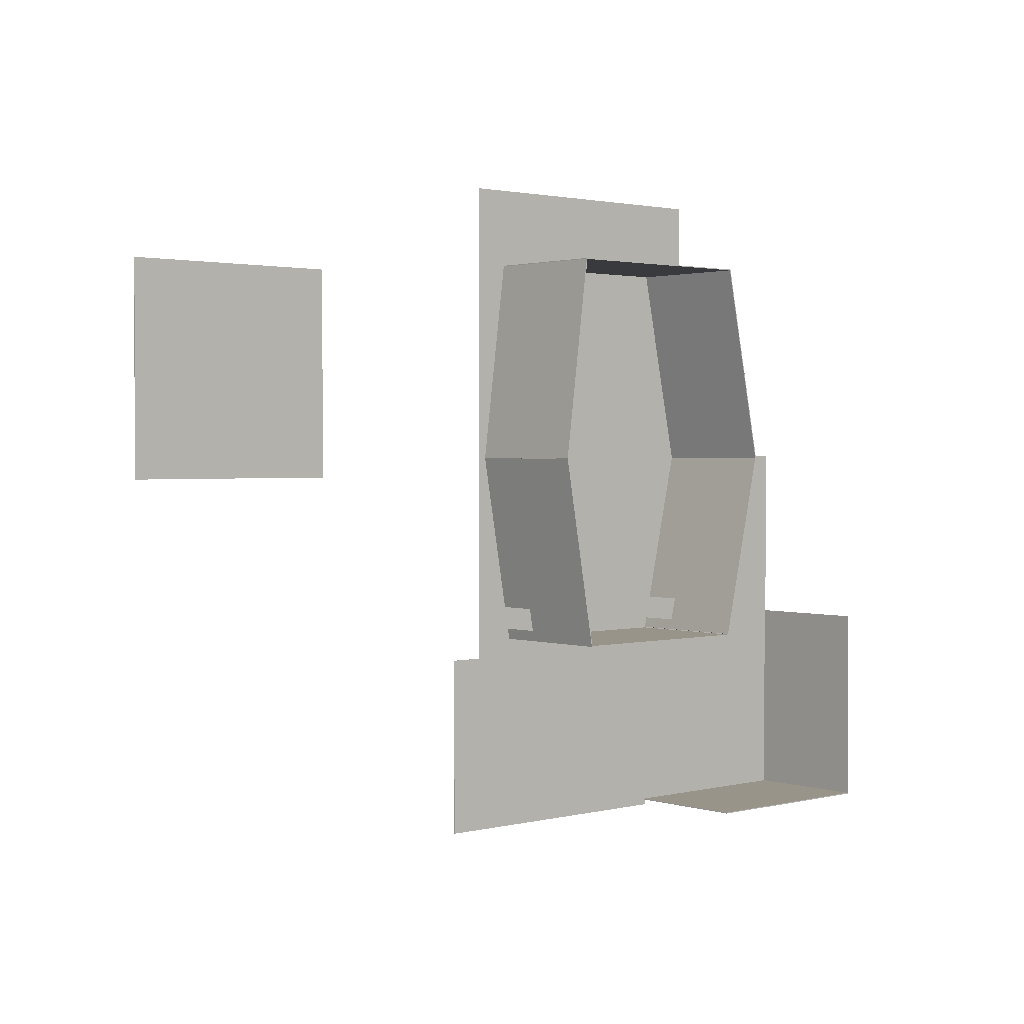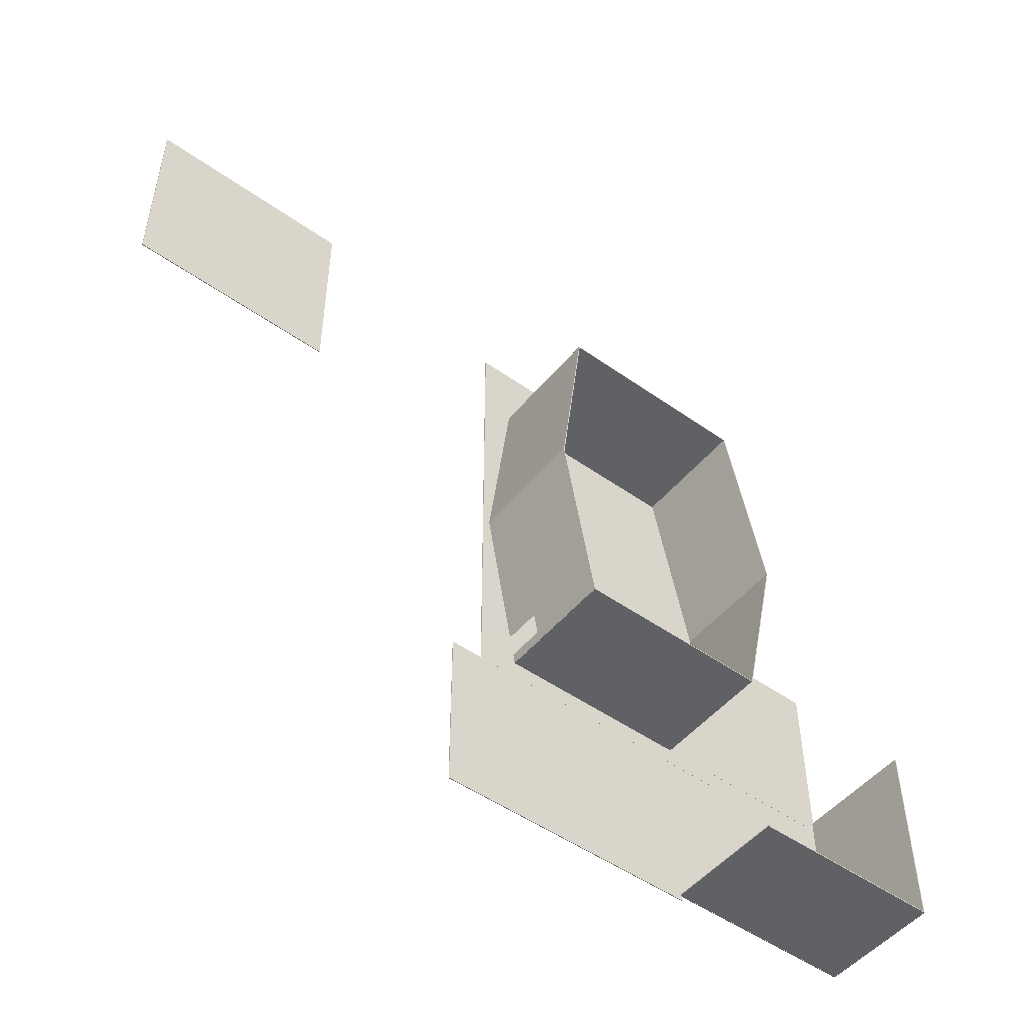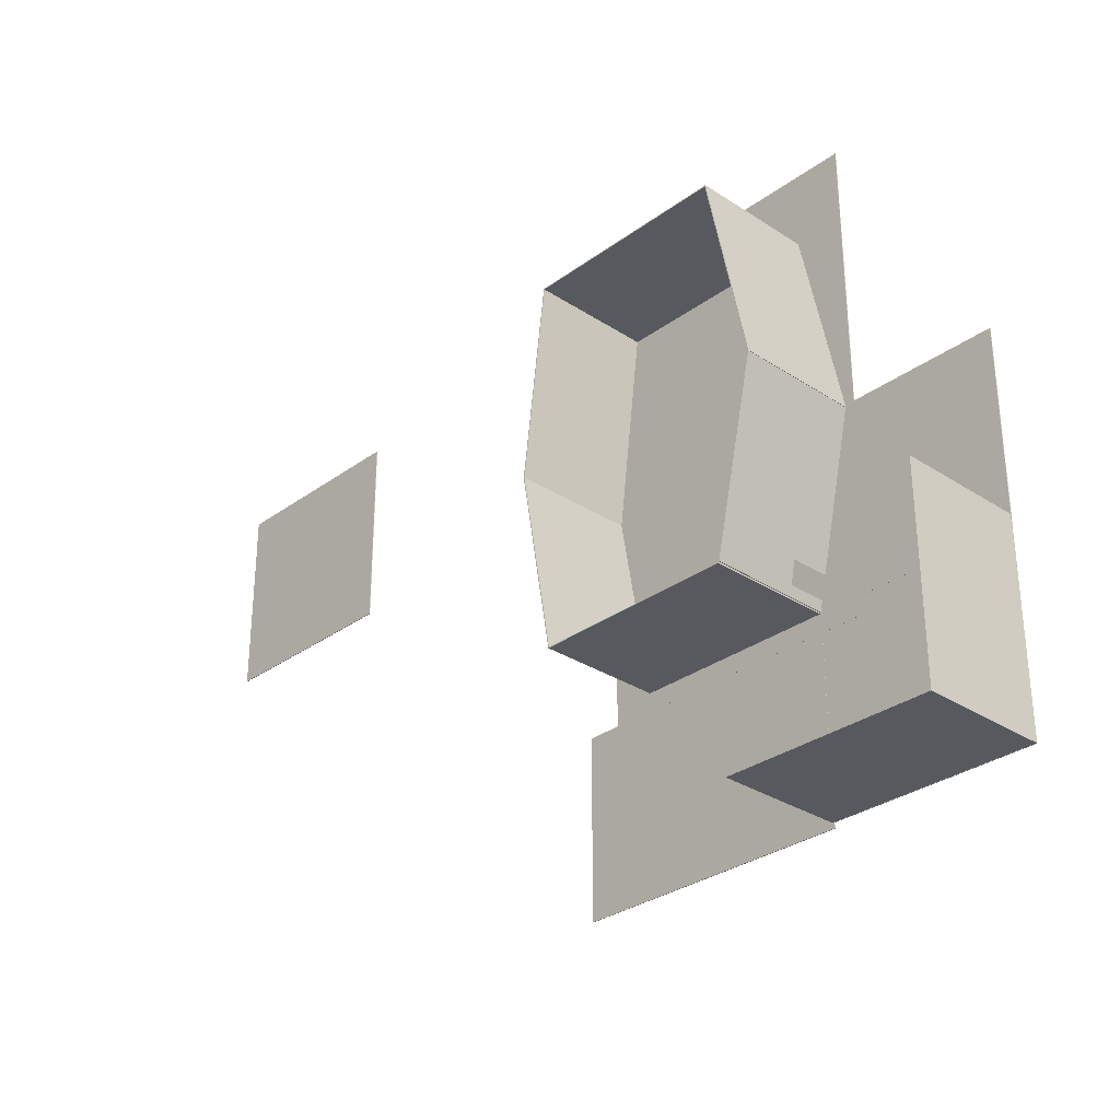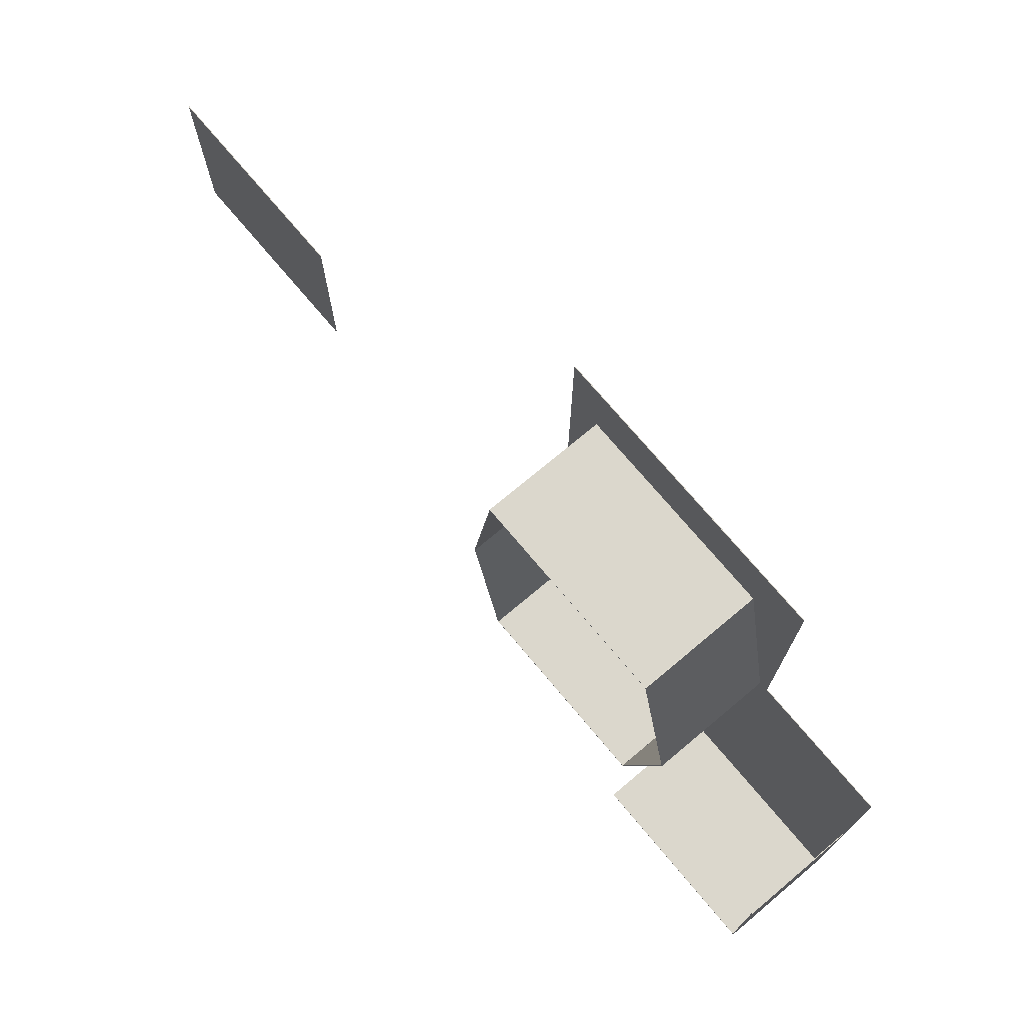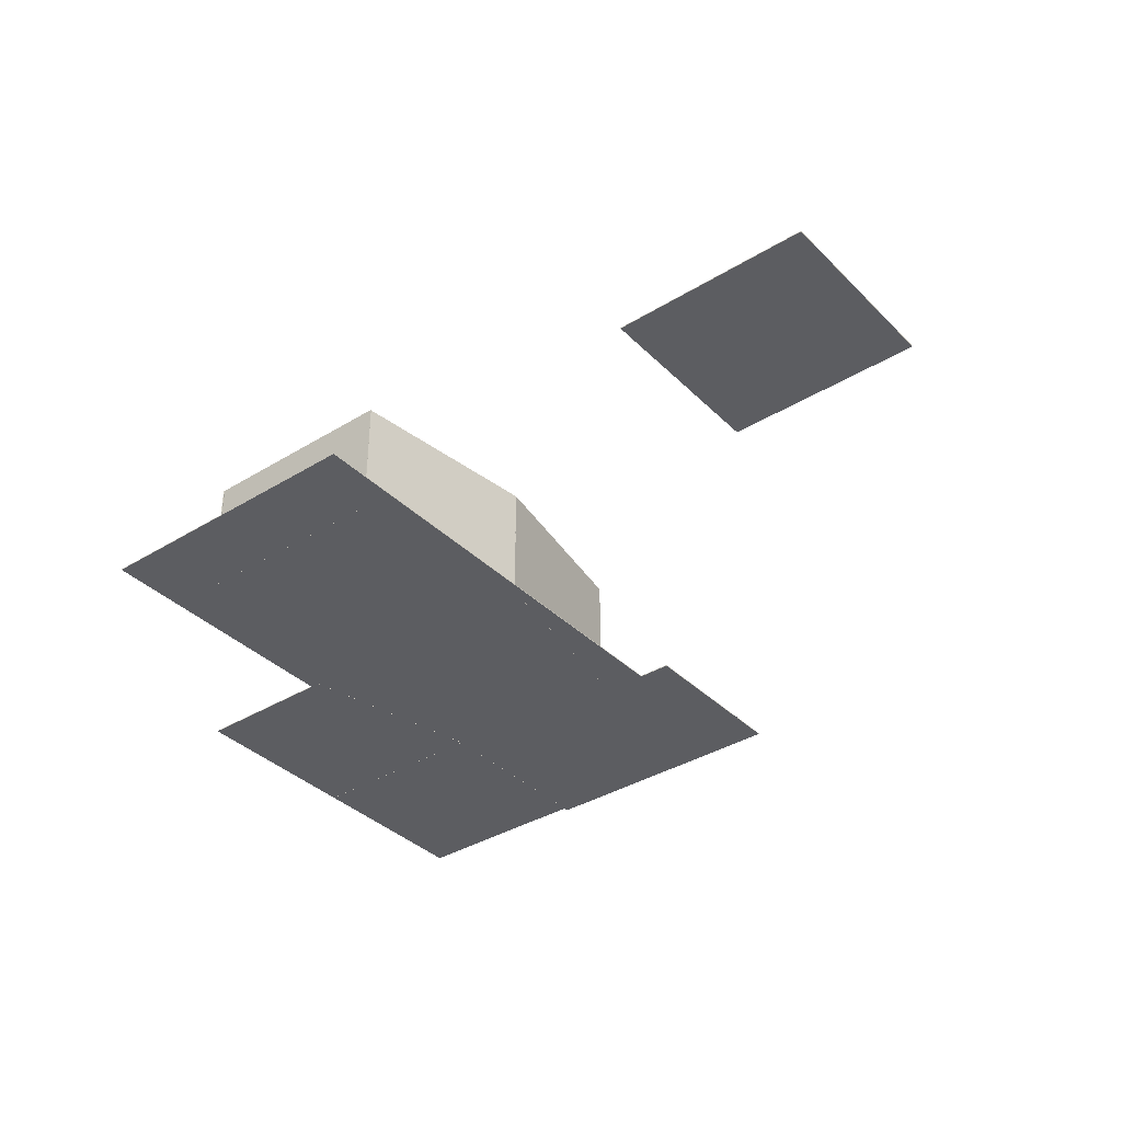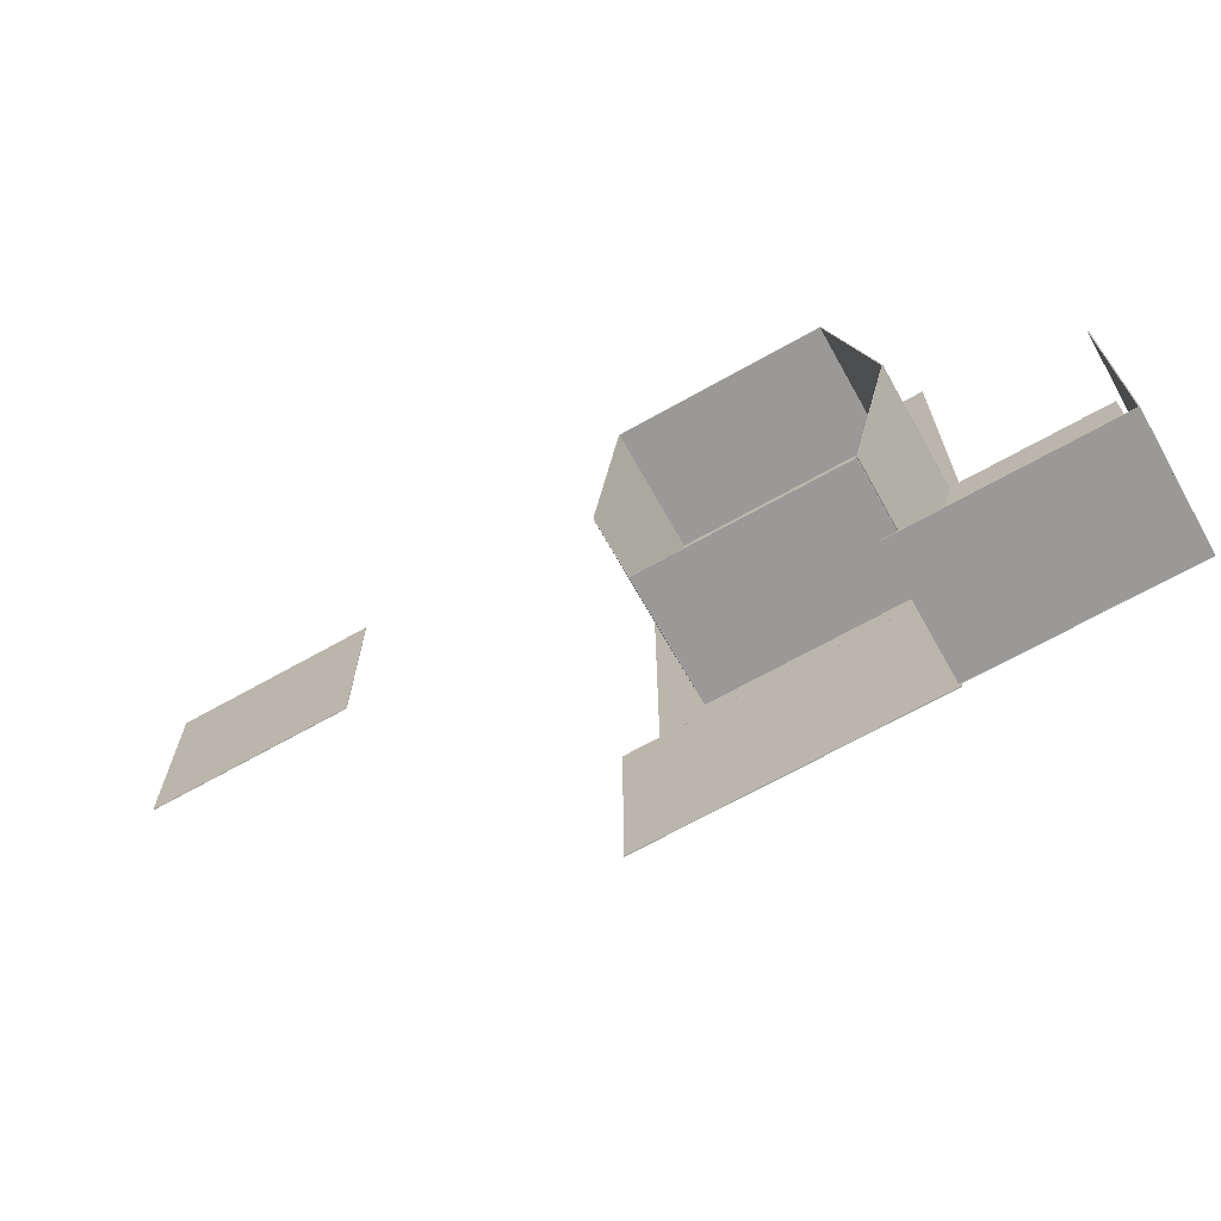
<metadata>
{"format":"obj","ext":"obj","renderer":"f3d","projection":"perspective","resolution":1024,"background":"white","views":[{"elev":1.7,"azim":138.2,"up":"+Z"},{"elev":-50.0,"azim":142.1,"up":"+Z"},{"elev":-30.3,"azim":-133.4,"up":"+Z"},{"elev":73.3,"azim":-130.0,"up":"+Z"},{"elev":-36.7,"azim":38.5,"up":"+Y"},{"elev":-68.9,"azim":-150.7,"up":"+Z"}]}
</metadata>
<code>
g default
v -28.72 0.006225 58.32
v 13.61 0.006225 58.32
v -28.72 25.29 58.32
v 13.61 25.29 58.32
v -28.72 25.29 58.13
v 13.61 25.29 58.13
v -28.72 0.006225 58.13
v 13.61 0.006225 58.13
g pCube1
f 1 2 4 3
f 3 4 6 5
f 5 6 8 7
f 7 8 2 1
f 2 8 6 4
f 7 1 3 5
g default
v -39.12 0.02661 73.95
v 20.41 0.02661 73.95
v -39.12 0.1631 73.95
v 20.41 0.1631 73.95
v -39.12 0.1631 -23.75
v 20.41 0.1631 -23.75
v -39.12 0.02661 -23.75
v 20.41 0.02661 -23.75
g pCube2
f 9 10 12 11
f 11 12 14 13
f 13 14 16 15
f 15 16 10 9
f 10 16 14 12
f 15 9 11 13
g default
v -28.47 0.09785 -19.88
v 12 0.09785 -19.88
v -28.47 25.28 -19.88
v 12 25.28 -19.88
v -28.47 25.28 -20.06
v 12 25.28 -20.06
v -28.47 0.09785 -20.06
v 12 0.09785 -20.06
g pasted__pCube1 group
f 17 18 20 19
f 19 20 22 21
f 21 22 24 23
f 23 24 18 17
f 18 24 22 20
f 23 17 19 21
g default
v 11.9 0.006225 -20.01
v 18.66 0.006225 18.12
v 11.9 25.28 -20.01
v 18.66 25.28 18.12
v 12.08 25.28 -20.04
v 18.84 25.28 18.08
v 12.08 0.006225 -20.04
v 18.84 0.006225 18.08
v 18.84 7.966 18.08
v 12.08 7.966 -20.04
v 11.9 7.966 -20.01
v 18.66 7.966 18.12
v 13.28 25.28 -13.28
v 13.28 7.966 -13.28
v 13.28 0.006225 -13.28
v 13.1 0.006225 -13.25
v 13.1 7.966 -13.25
v 13.1 25.28 -13.25
v 12.45 25.28 -17.95
v 12.45 7.966 -17.95
v 12.45 0.006225 -17.95
v 12.27 0.006225 -17.91
v 12.27 7.966 -17.91
v 12.27 25.28 -17.91
g pasted__pCube1 group1
f 35 47 48 27
f 27 48 43 29
f 29 43 44 34
f 31 45 46 25
f 36 33 30 28
f 34 35 27 29
f 34 44 45 31
f 31 25 35 34
f 25 46 47 35
f 26 32 33 36
f 37 30 33 38
f 39 38 33 32
f 40 39 32 26
f 41 40 26 36
f 42 41 36 28
f 37 42 28 30
f 43 37 38 44
f 46 45 39 40
f 48 47 41 42
f 43 48 42 37
g default
v 73.42 16.72 53.24
v 113.8 16.72 53.24
v 73.42 16.86 53.24
v 113.8 16.86 53.24
v 73.42 16.86 14.7
v 113.8 16.86 14.7
v 73.42 16.72 14.7
v 113.8 16.72 14.7
g pasted__pCube2 group3
f 49 50 52 51
f 51 52 54 53
f 53 54 56 55
f 55 56 50 49
f 50 56 54 52
f 55 49 51 53
g default
v -68.84 0.02661 18.34
v -28.57 0.02661 18.34
v -68.84 0.1631 18.34
v -28.57 0.1631 18.34
v -68.84 0.1631 -20.1
v -28.57 0.1631 -20.1
v -68.84 0.02661 -20.1
v -28.57 0.02661 -20.1
g pasted__pCube2 group5
f 57 58 60 59
f 59 60 62 61
f 61 62 64 63
f 63 64 58 57
f 58 64 62 60
f 63 57 59 61
g default
v -28.71 0.0202 -23.72
v 27.25 0.0202 -23.72
v -28.71 0.1567 -23.72
v 27.25 0.1567 -23.72
v -28.71 0.1567 -59.58
v 27.25 0.1567 -59.58
v -28.71 0.0202 -59.58
v 27.25 0.0202 -59.58
g pasted__pCube2 group6
f 65 66 68 67
f 67 68 70 69
f 69 70 72 71
f 71 72 66 65
f 66 72 70 68
f 71 65 67 69
g default
v -68.8 0.002041 -20.07
v -28.53 0.002041 -20.07
v -68.8 0.1385 -20.07
v -28.53 0.1385 -20.07
v -68.8 0.1385 -58.5
v -28.53 0.1385 -58.5
v -68.8 0.002041 -58.5
v -28.53 0.002041 -58.5
g pasted__pCube2 group7
f 73 74 76 75
f 75 76 78 77
f 77 78 80 79
f 79 80 74 73
f 74 80 78 76
f 79 73 75 77
g default
v -28.68 0.006225 -19.78
v -37.22 0.006225 17.99
v -28.68 25.28 -19.78
v -37.22 25.28 17.99
v -28.5 25.28 -19.74
v -37.04 25.28 18.03
v -28.5 0.006225 -19.74
v -37.04 0.006225 18.03
v -37.04 7.966 18.03
v -28.5 7.966 -19.74
v -28.68 7.966 -19.78
v -37.22 7.966 17.99
v -30.01 25.28 -13.04
v -30.01 7.966 -13.04
v -30.01 0.006225 -13.04
v -30.19 0.006225 -13.08
v -30.19 7.966 -13.08
v -30.19 25.28 -13.08
v -28.97 25.28 -17.66
v -28.97 7.966 -17.66
v -28.97 0.006225 -17.66
v -29.15 0.006225 -17.7
v -29.15 7.966 -17.7
v -29.15 25.28 -17.7
g pasted__pasted__pCube1 pasted__group1 group4
f 91 103 104 83
f 83 104 99 85
f 85 99 100 90
f 87 101 102 81
f 92 89 86 84
f 90 91 83 85
f 90 100 101 87
f 87 81 91 90
f 81 102 103 91
f 82 88 89 92
f 93 86 89 94
f 95 94 89 88
f 96 95 88 82
f 97 96 82 92
f 98 97 92 84
f 93 98 84 86
f 99 93 94 100
f 102 101 95 96
f 104 103 97 98
f 99 104 98 93
g default
v -68.74 0.09785 -58.29
v -28.27 0.09785 -58.29
v -68.74 25.28 -58.29
v -28.27 25.28 -58.29
v -68.74 25.28 -58.48
v -28.27 25.28 -58.48
v -68.74 0.09785 -58.48
v -28.27 0.09785 -58.48
g pasted__pasted__pCube1 pasted__group group8
f 105 106 108 107
f 107 108 110 109
f 109 110 112 111
f 111 112 106 105
f 106 112 110 108
f 111 105 107 109
g default
v -68.89 0.09785 -58.51
v -68.76 0.09785 -18.04
v -68.89 25.28 -58.51
v -68.76 25.28 -18.04
v -68.71 25.28 -58.52
v -68.58 25.28 -18.04
v -68.71 0.09785 -58.52
v -68.58 0.09785 -18.04
g pasted__pasted__pCube1 pasted__group group9
f 113 114 116 115
f 115 116 118 117
f 117 118 120 119
f 119 120 114 113
f 114 120 118 116
f 119 113 115 117
g default
v 13.63 0.09785 58.17
v 18.84 0.09785 18.03
v 13.63 25.28 58.17
v 18.84 25.28 18.03
v 13.44 25.28 58.15
v 18.66 25.28 18.01
v 13.44 0.09785 58.15
v 18.66 0.09785 18.01
g pasted__pasted__pCube1 pasted__group group10
f 121 122 124 123
f 123 124 126 125
f 125 126 128 127
f 127 128 122 121
f 122 128 126 124
f 127 121 123 125
g default
v -28.68 0.09785 58.41
v -37.08 0.09785 17.82
v -28.68 25.28 58.41
v -37.08 25.28 17.82
v -28.86 25.28 58.45
v -37.26 25.28 17.86
v -28.86 0.09785 58.45
v -37.26 0.09785 17.86
g pasted__pasted__pasted__pCube1 pasted__pasted__group pasted__group10 group11
f 129 130 132 131
f 131 132 134 133
f 133 134 136 135
f 135 136 130 129
f 130 136 134 132
f 135 129 131 133

</code>
